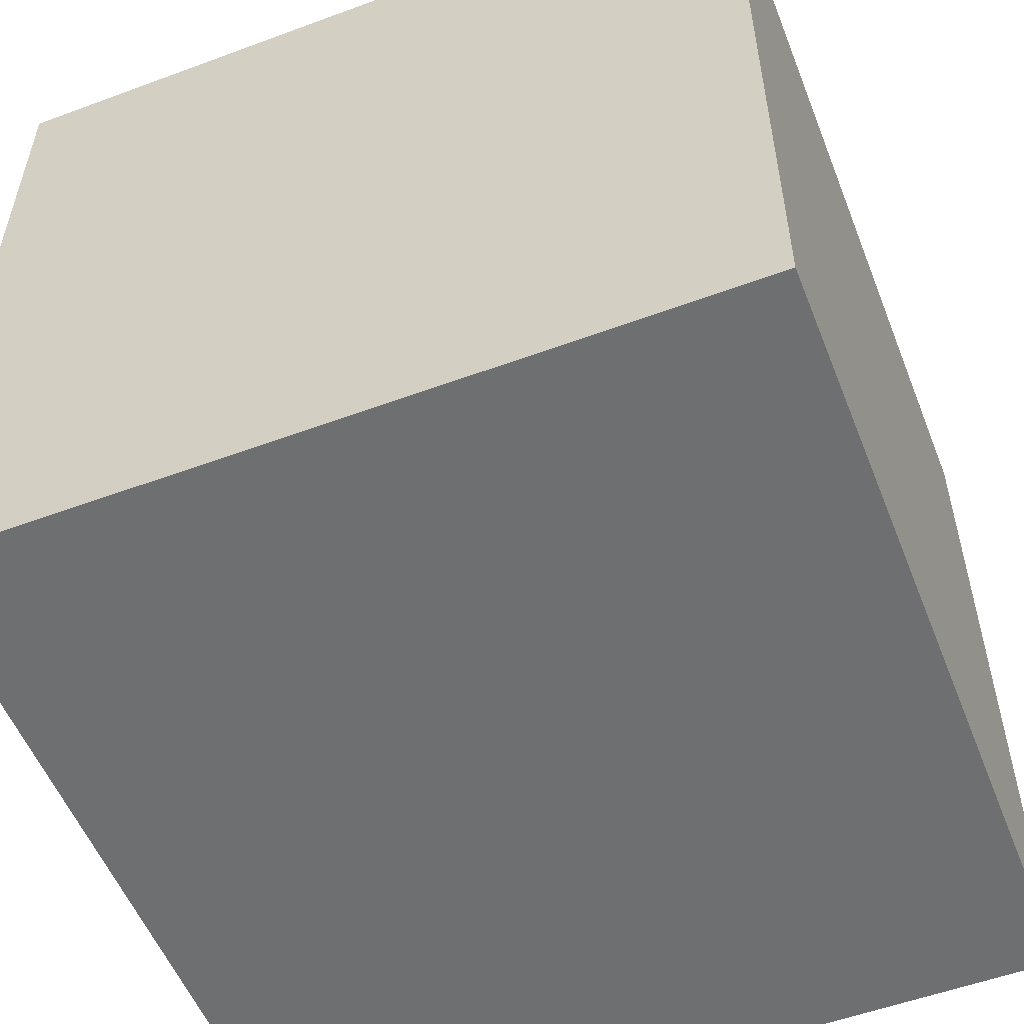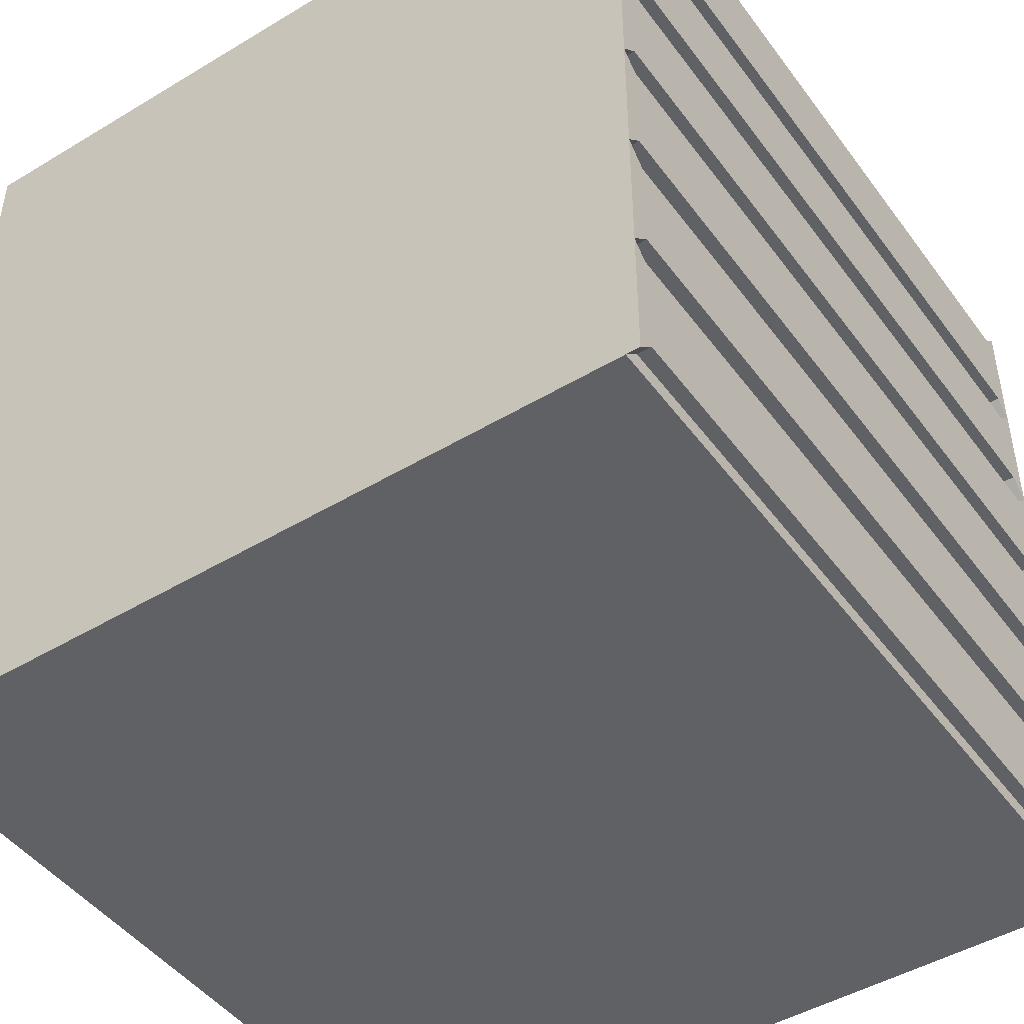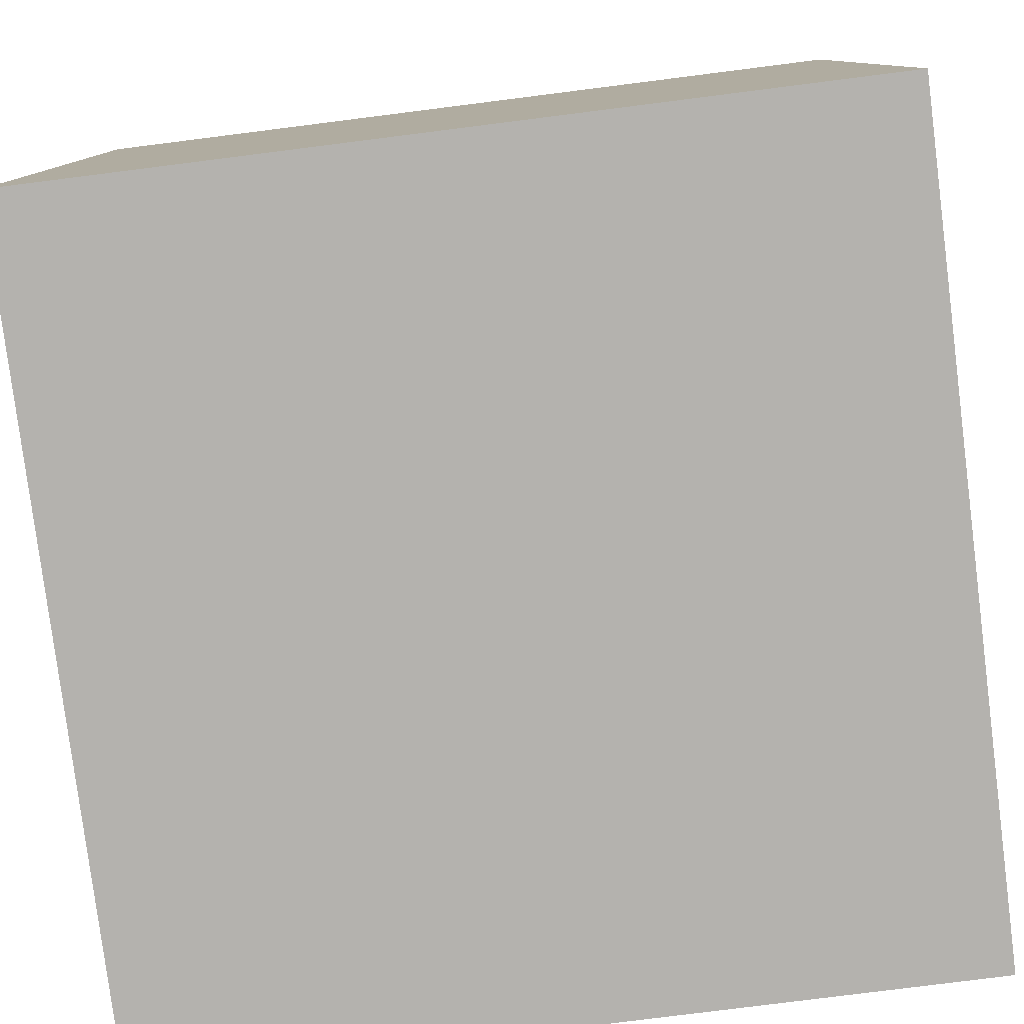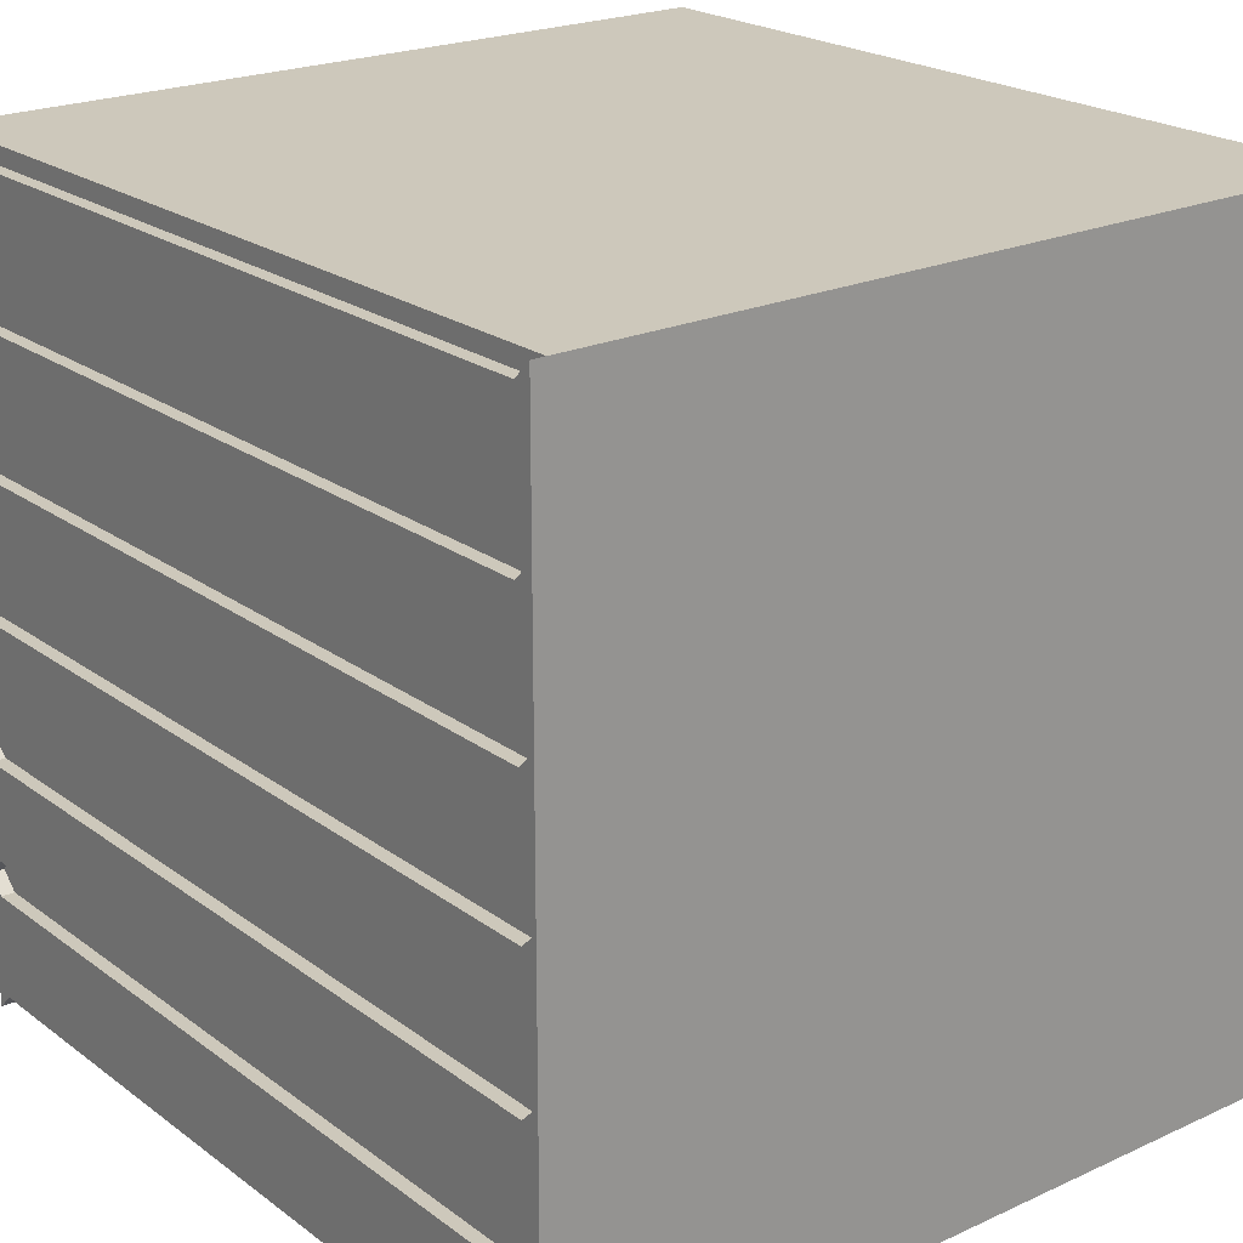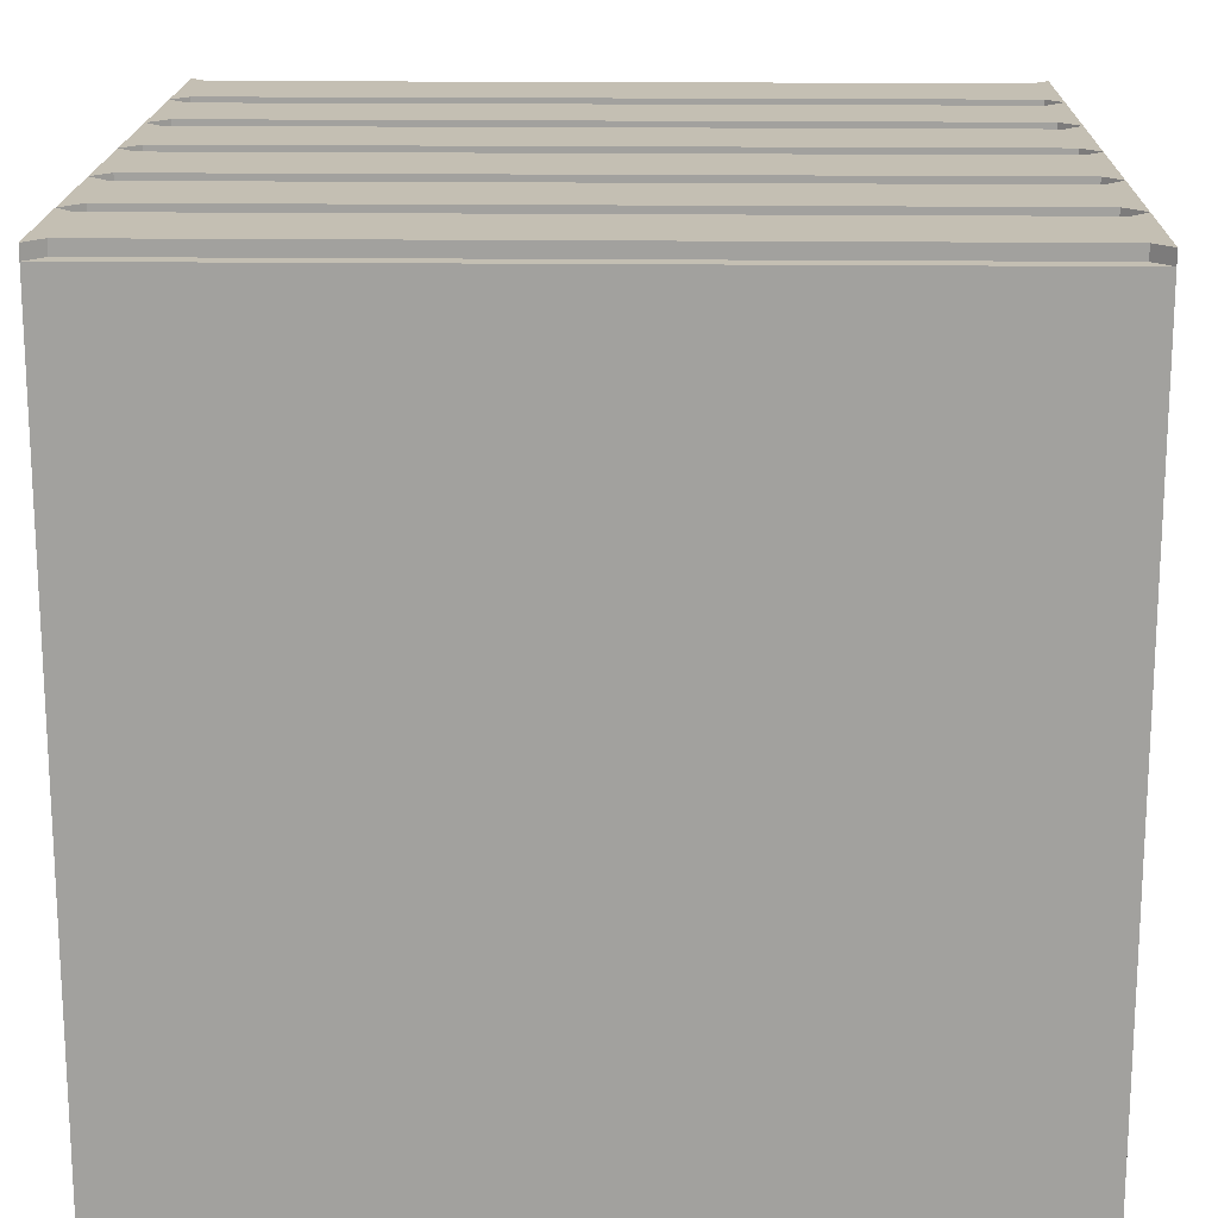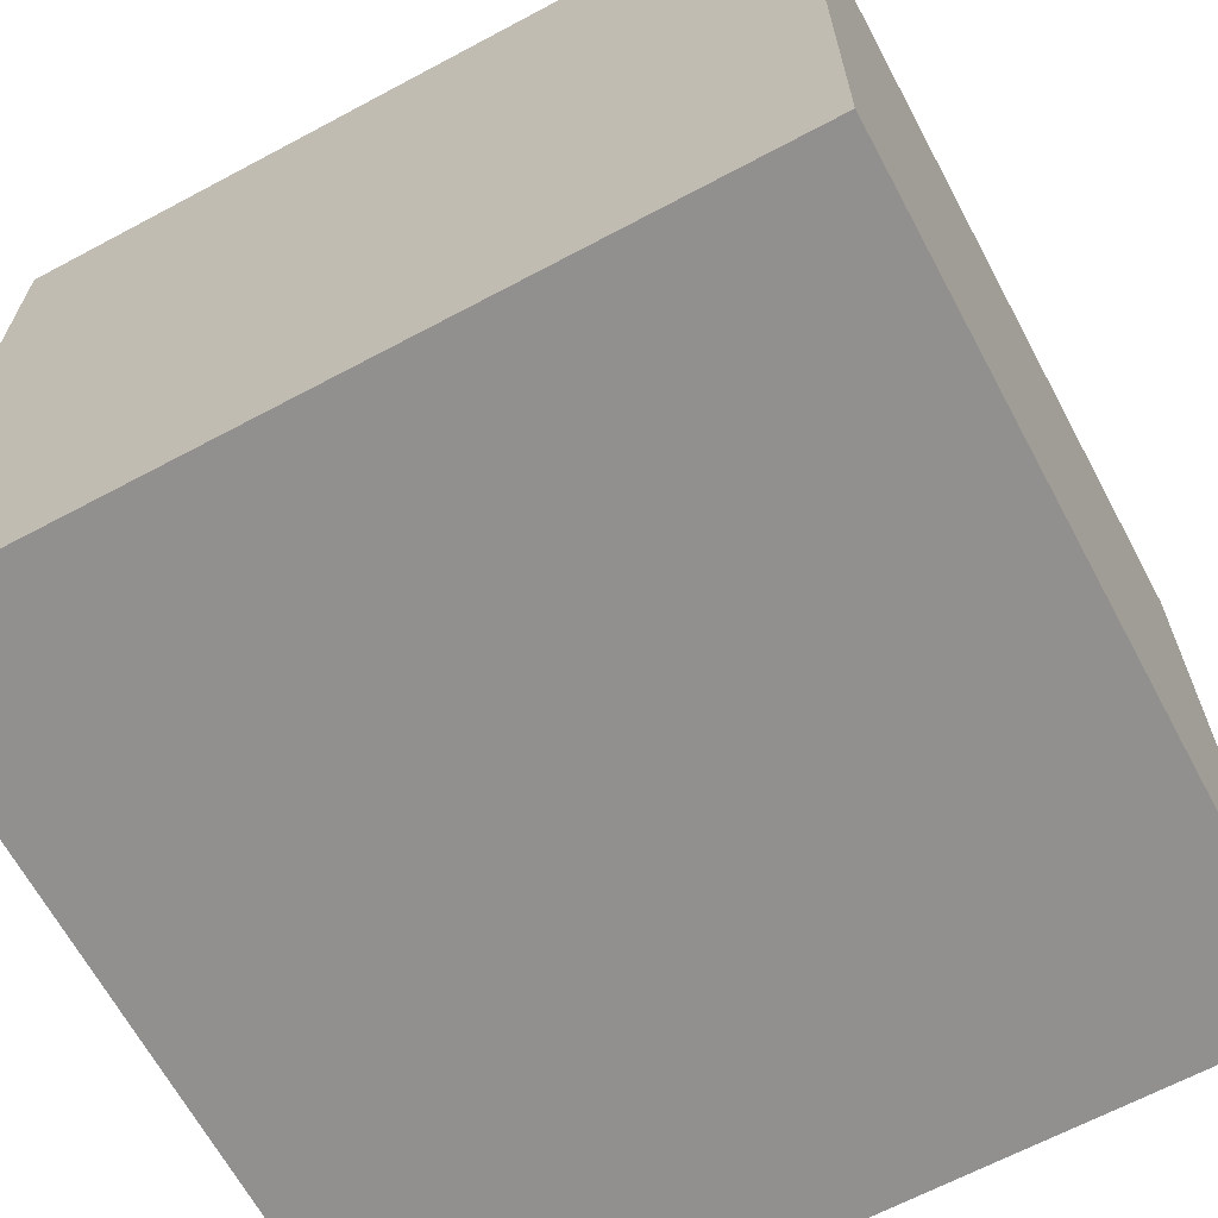
<metadata>
{"format":"obj","ext":"obj","renderer":"f3d","projection":"perspective","resolution":1024,"background":"white","views":[{"elev":-54.6,"azim":-68.6,"up":"+Z"},{"elev":-46.5,"azim":124.4,"up":"+Z"},{"elev":-79.7,"azim":97.2,"up":"+Y"},{"elev":22.0,"azim":-128.5,"up":"+Z"},{"elev":17.7,"azim":-178.7,"up":"+Y"},{"elev":-65.7,"azim":118.2,"up":"+Y"}]}
</metadata>
<code>
o Cube
v 1 1.226 -1
v 1 -0.6965 -1
v 0.9583 1.226 0.9583
v 1 -0.6965 1
v -1 1.226 -1
v -1 -0.6965 -1
v -0.9583 1.226 0.9583
v -1 -0.6965 1
v -1 -0.6965 -0.6667
v -1 -0.6965 -0.3333
v -1 -0.6965 0
v -1 -0.6965 0.3333
v -1 -0.6965 0.6667
v 0.9518 1.226 -0.6185
v 0.9583 1.226 -0.2916
v 0.9583 1.226 -0.04171
v 0.9518 1.226 0.3815
v 0.9583 1.226 0.7084
v -0.9583 1.226 0.7084
v -0.9518 1.226 0.3815
v -0.9583 1.226 -0.04171
v -0.9583 1.226 -0.2916
v -0.9518 1.226 -0.6185
v 1 -0.6965 0.6667
v 1 -0.6965 0.3333
v 1 -0.6965 -0
v 1 -0.6965 -0.3333
v 1 -0.6965 -0.6667
v -0.9583 1.226 -0.7084
v -0.9583 1.226 -0.9583
v 0.9583 1.226 -0.9583
v 0.9583 1.226 -0.7084
v 1 1.226 1
v -1 1.226 1
v 0.9518 1.226 0.6185
v 0.9518 1.226 -0.3815
v 0.956 1.226 0.04404
v -0.9518 1.226 0.6185
v -0.956 1.226 0.04403
v -0.9518 1.226 -0.3815
v -1 1.226 -0.6667
v -1 1.226 -1
v 1 1.226 -1
v 1 1.226 -0.6667
v 1 1.226 -0.6667
v 1 1.226 -0.3333
v 0.956 1.226 0.2893
v 1 1.226 0.6667
v -1 1.226 0.6667
v -0.956 1.226 0.2893
v -1 1.226 -0.3333
v -1 1.226 -0.6667
v 1 1.226 0
v 1 1.226 0.3333
v -1 1.226 0.3333
v -1 1.226 -0
v 1 1.259 0.6667
v 1 1.259 1
v 1 1.259 -0.6667
v 1 1.259 -0.3333
v 1 1.259 0
v 1 1.259 0.3333
v -1 1.259 1
v -1 1.259 0.6667
v -1 1.259 0.3333
v -1 1.259 -0
v -1 1.259 -0.3333
v -1 1.259 -0.6667
v -1 1.259 -0.6667
v -1 1.259 -1
v 1 1.259 -1
v 1 1.259 -0.6667
v 0.9583 1.259 0.9583
v -0.9583 1.259 0.9583
v 0.9583 1.259 0.7084
v 0.9583 1.259 -0.2916
v 0.9583 1.259 -0.04171
v -0.9583 1.259 0.7084
v -0.9583 1.259 -0.04171
v -0.9583 1.259 -0.2916
v -0.9583 1.259 -0.7084
v -0.9583 1.259 -0.9583
v 0.9583 1.259 -0.9583
v 0.9583 1.259 -0.7084
v 0.9518 1.259 -0.6185
v 0.9518 1.259 -0.3815
v 0.9518 1.259 0.3815
v 0.9518 1.259 0.6185
v -0.9518 1.259 0.6185
v -0.9518 1.259 0.3815
v -0.9518 1.259 -0.3815
v -0.9518 1.259 -0.6185
v 0.956 1.259 0.04404
v 0.956 1.259 0.2893
v -0.956 1.259 0.2893
v -0.956 1.259 0.04403
f 48 54 62 57
f 4 33 34 8
f 9 52 5 6
f 13 24 4 8
f 24 48 33 4
f 6 5 1 2
f 2 1 45 28
f 28 45 46 27
f 27 46 53 26
f 26 53 54 25
f 25 54 48 24
f 6 2 28 9
f 9 28 27 10
f 10 27 26 11
f 11 26 25 12
f 12 25 24 13
f 8 34 49 13
f 13 49 55 12
f 12 55 56 11
f 11 56 51 10
f 10 51 52 9
f 52 45 44 41
f 14 23 92 85
f 33 48 57 58
f 48 18 75 57
f 54 53 61 62
f 7 3 73 74
f 1 5 42 43
f 45 1 43 44
f 5 52 41 42
f 3 7 34 33
f 34 7 74 63
f 53 46 60 61
f 23 52 68 92
f 3 33 58 73
f 22 15 46 51
f 16 21 56 53
f 19 18 48 49
f 46 45 59 60
f 30 31 43 42
f 51 40 91 67
f 32 29 41 44
f 29 32 84 81
f 20 55 65 90
f 32 44 72 84
f 49 38 89 64
f 23 14 45 52
f 36 40 51 46
f 20 17 54 55
f 35 38 49 48
f 31 30 82 83
f 43 31 83 71
f 39 37 53 56
f 47 50 55 54
f 75 78 74 73
f 85 92 91 86
f 76 80 79 77
f 93 96 95 94
f 87 90 89 88
f 83 82 81 84
f 75 73 58 57
f 76 77 61 60
f 74 78 64 63
f 79 80 67 66
f 81 82 70 69
f 83 84 72 71
f 85 86 60 59
f 87 88 57 62
f 89 90 65 64
f 91 92 68 67
f 93 94 62 61
f 95 96 66 65
f 46 15 76 60
f 37 39 96 93
f 40 36 86 91
f 49 34 63 64
f 16 53 61 77
f 50 47 94 95
f 17 20 90 87
f 55 49 64 65
f 19 49 64 78
f 53 37 93 61
f 38 35 88 89
f 56 55 65 66
f 56 21 79 66
f 47 54 62 94
f 15 22 80 76
f 45 14 85 59
f 51 56 66 67
f 42 41 69 70
f 22 51 67 80
f 55 50 95 65
f 21 16 77 79
f 36 46 60 86
f 52 51 67 68
f 41 29 81 69
f 39 56 66 96
f 18 19 78 75
f 54 17 87 62
f 44 43 71 72
f 30 42 70 82
f 35 48 57 88

</code>
